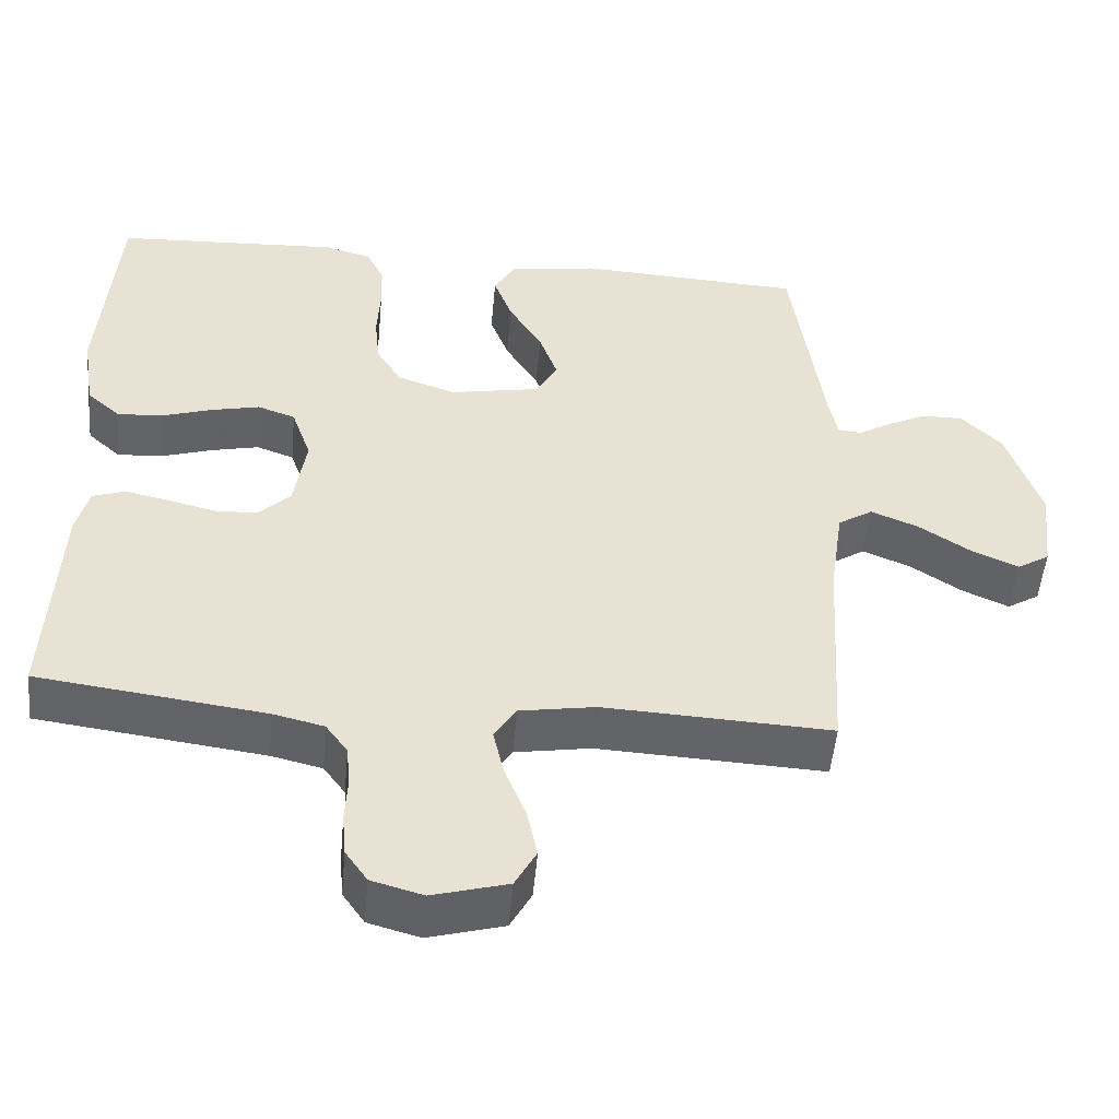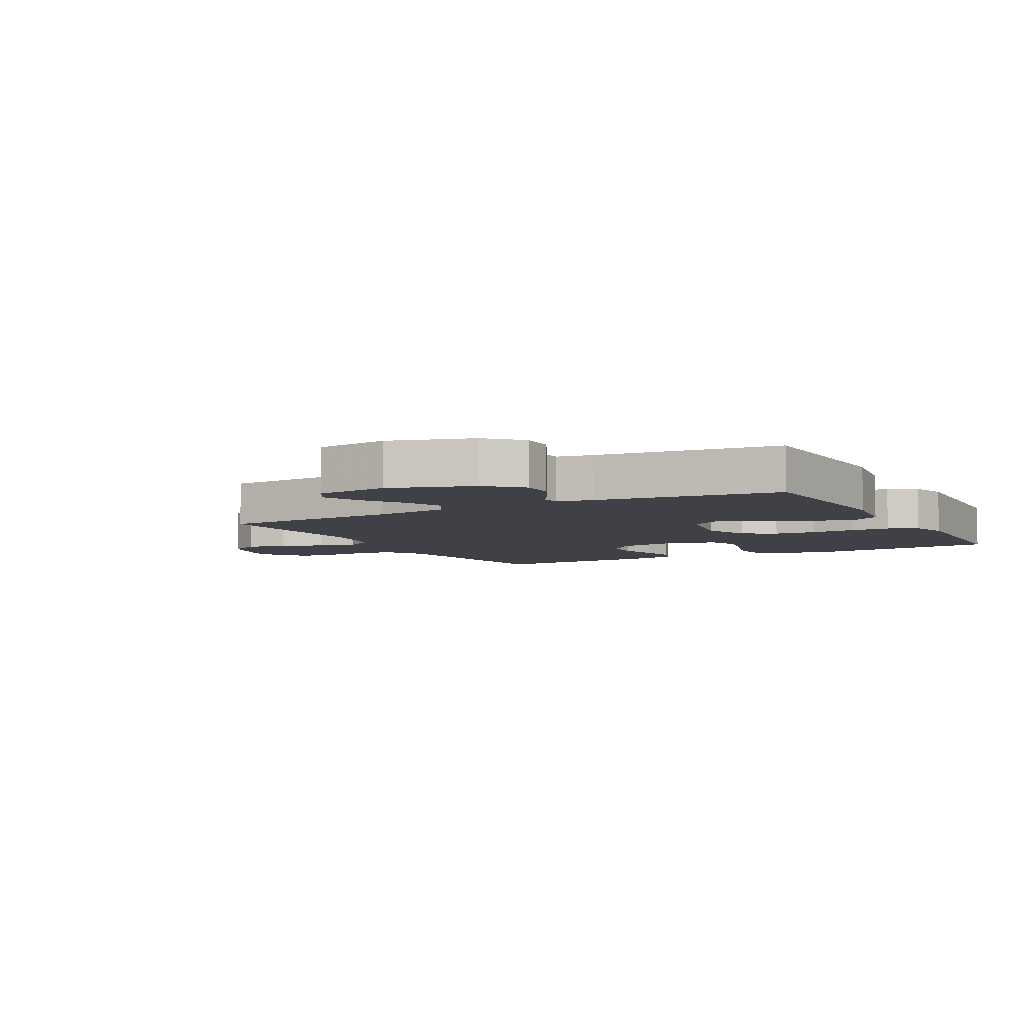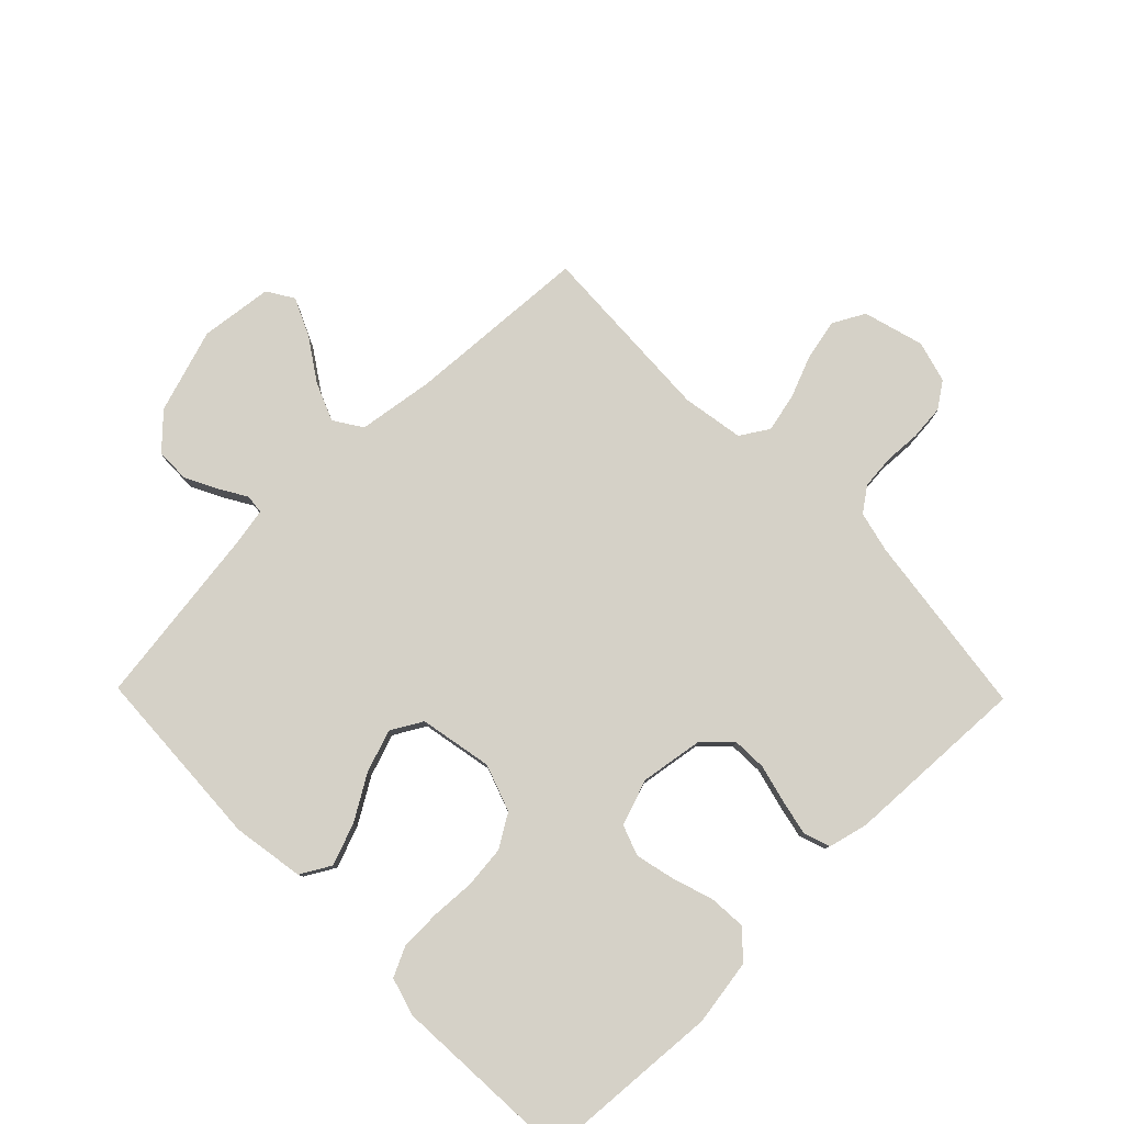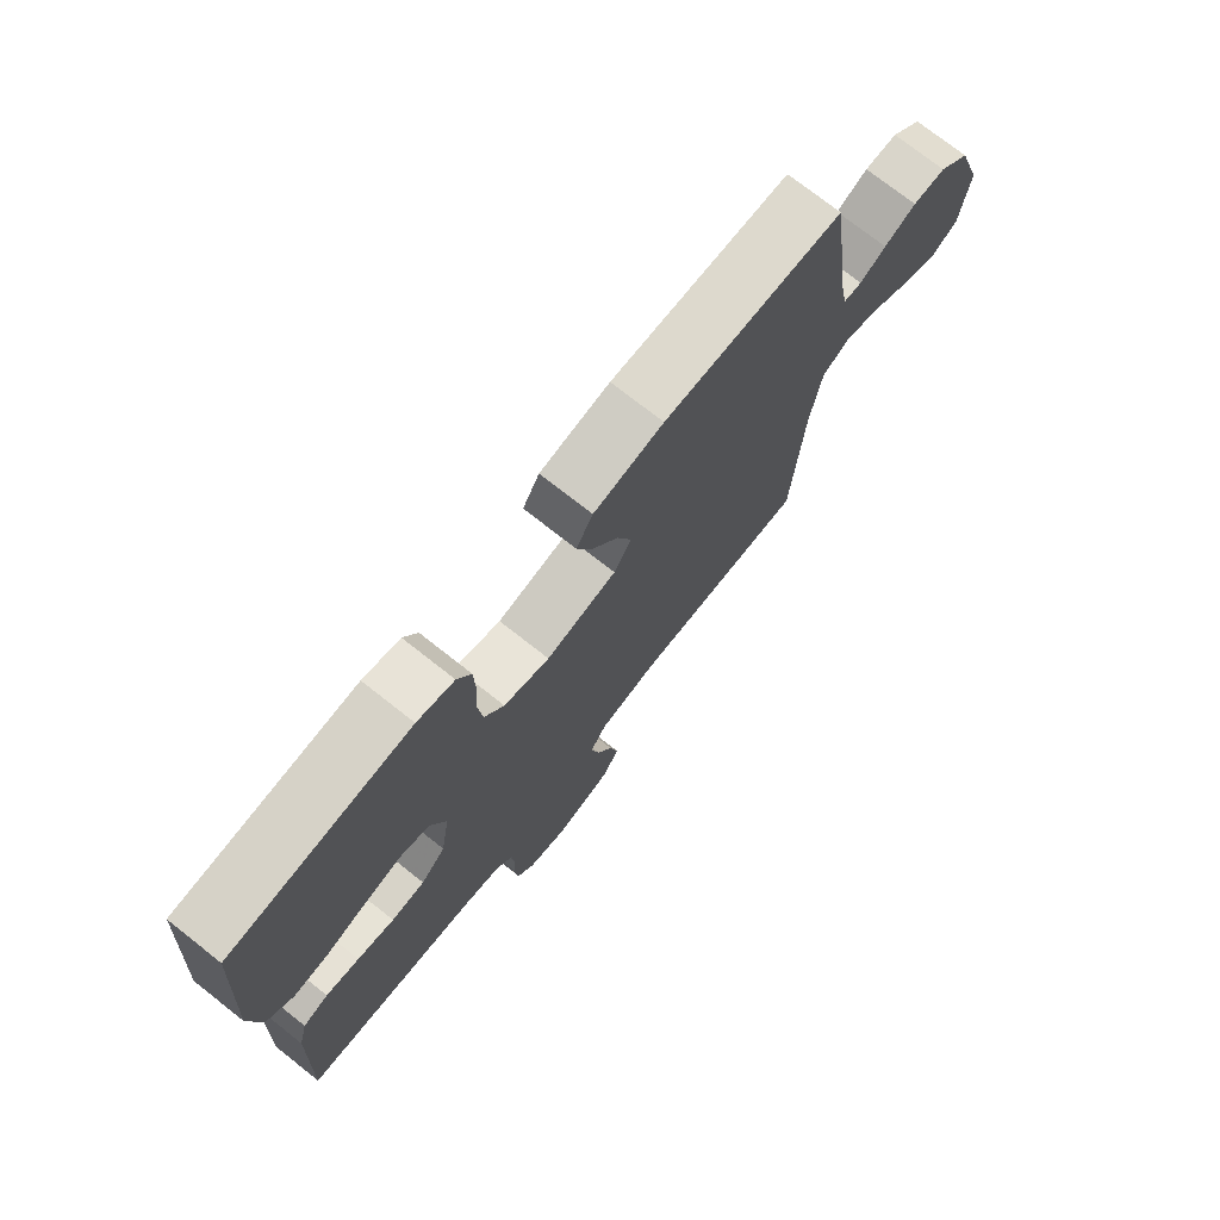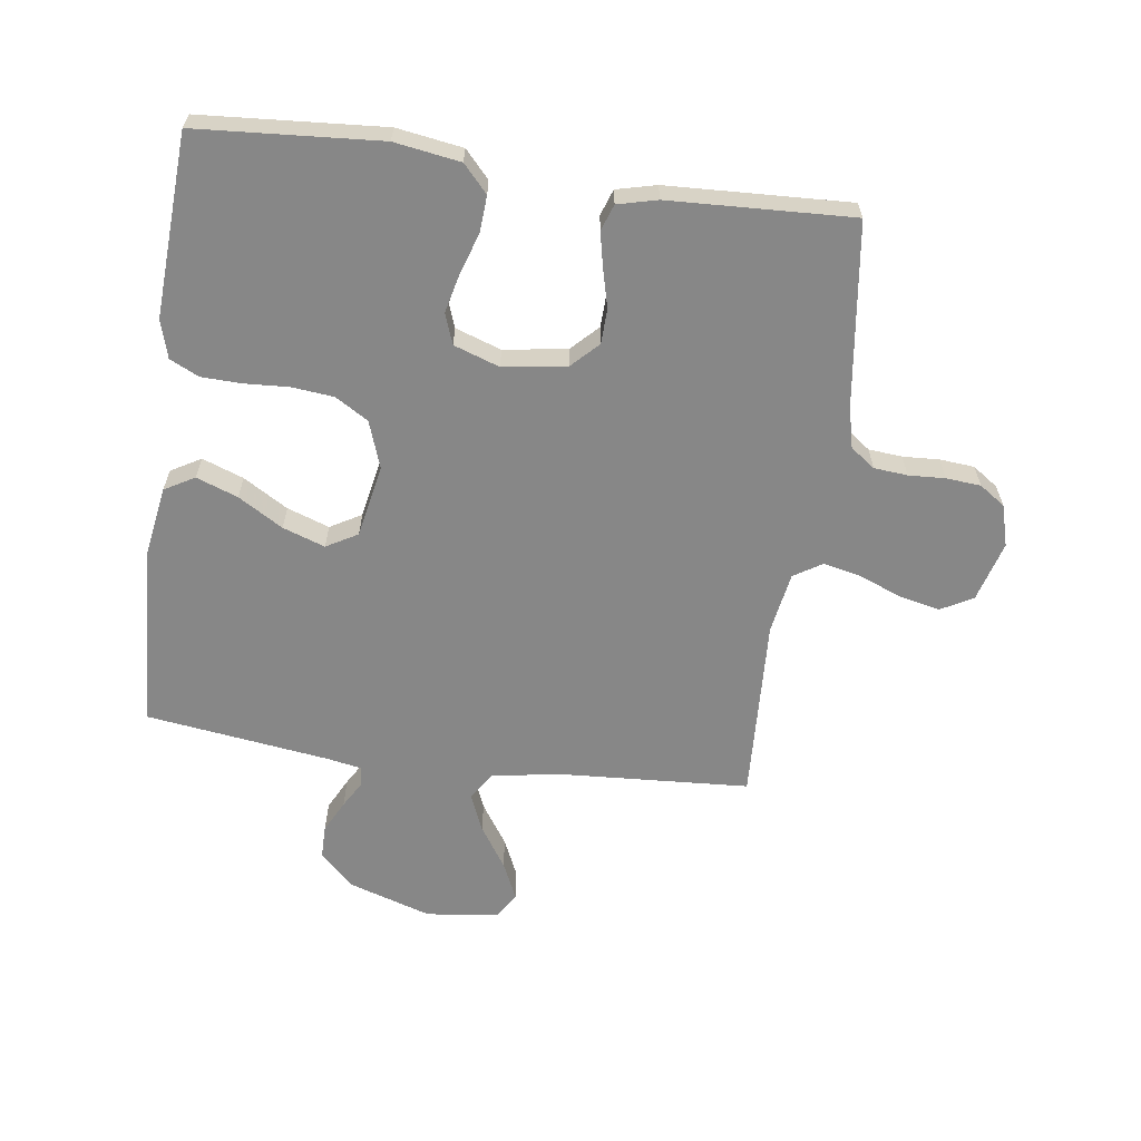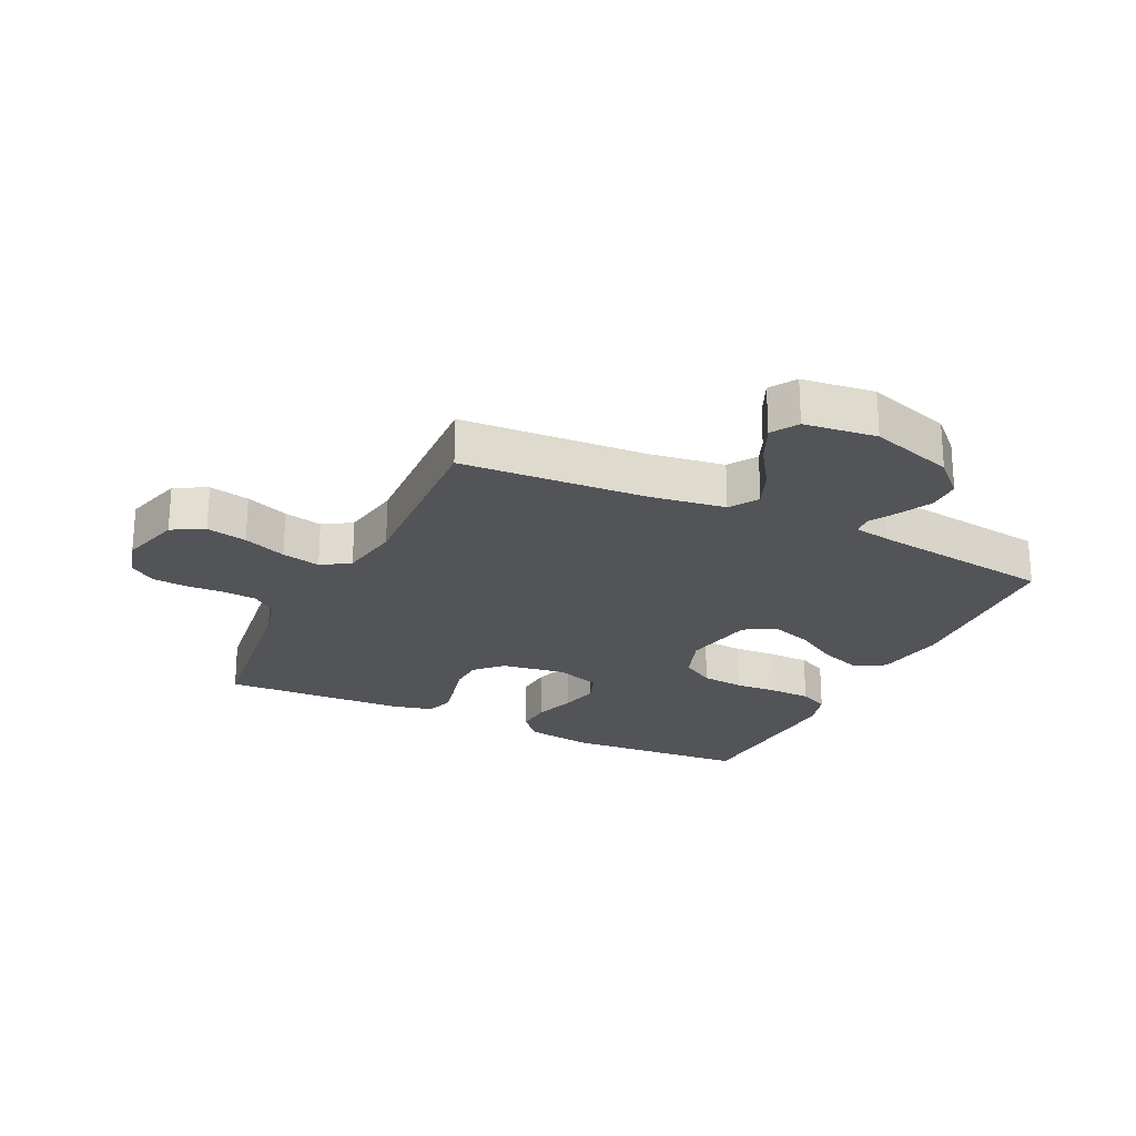
<metadata>
{"format":"obj","ext":"obj","renderer":"f3d","projection":"perspective","resolution":1024,"background":"white","views":[{"elev":-51.2,"azim":174.8,"up":"+Z"},{"elev":-6.0,"azim":-61.2,"up":"+Y"},{"elev":79.5,"azim":45.7,"up":"+Y"},{"elev":74.6,"azim":128.2,"up":"+Z"},{"elev":-62.5,"azim":82.2,"up":"+Y"},{"elev":-23.3,"azim":-115.6,"up":"+Y"}]}
</metadata>
<code>
v -0.5 0.07 -0.5
v -0.518 0.07 -0.2
v -0.536 0.07 -0.076
v -0.582 0.07 -0.046
v -0.645 0.07 -0.072
v -0.713 0.07 -0.117
v -0.775 0.07 -0.145
v -0.818 0.07 -0.118
v -0.832 0.07 0
v -0.788 0.07 0.137
v -0.735 0.07 0.191
v -0.68 0.07 0.191
v -0.627 0.07 0.164
v -0.583 0.07 0.138
v -0.552 0.07 0.141
v -0.541 0.07 0.2
v -0.5 0.07 0.5
v -0.2 0.07 0.515
v -0.083 0.07 0.496
v -0.055 0.07 0.447
v -0.08 0.07 0.379
v -0.124 0.07 0.306
v -0.148 0.07 0.237
v -0.119 0.07 0.186
v 0 0.07 0.163
v 0.077 0.07 0.19
v 0.11 0.07 0.244
v 0.117 0.07 0.313
v 0.113 0.07 0.385
v 0.115 0.07 0.451
v 0.138 0.07 0.499
v 0.2 0.07 0.517
v 0.5 0.07 0.5
v 0.521 0.07 0.2
v 0.504 0.07 0.092
v 0.46 0.07 0.052
v 0.4 0.07 0.056
v 0.333 0.07 0.078
v 0.269 0.07 0.093
v 0.219 0.07 0.075
v 0.193 0.07 0
v 0.209 0.07 -0.104
v 0.251 0.07 -0.146
v 0.308 0.07 -0.148
v 0.371 0.07 -0.132
v 0.428 0.07 -0.12
v 0.471 0.07 -0.135
v 0.487 0.07 -0.2
v 0.5 0.07 -0.5
v 0.2 0.07 -0.539
v 0.133 0.07 -0.555
v 0.104 0.07 -0.595
v 0.099 0.07 -0.65
v 0.102 0.07 -0.71
v 0.097 0.07 -0.767
v 0.068 0.07 -0.809
v 0 0.07 -0.828
v -0.099 0.07 -0.8
v -0.127 0.07 -0.748
v -0.113 0.07 -0.682
v -0.085 0.07 -0.612
v -0.071 0.07 -0.549
v -0.1 0.07 -0.503
v -0.2 0.07 -0.486
v -0.5 0 -0.5
v -0.518 0 -0.2
v -0.536 0 -0.076
v -0.582 0 -0.046
v -0.645 0 -0.072
v -0.713 0 -0.117
v -0.775 0 -0.145
v -0.818 0 -0.118
v -0.832 0 0
v -0.788 0 0.137
v -0.735 0 0.191
v -0.68 0 0.191
v -0.627 0 0.164
v -0.583 0 0.138
v -0.552 0 0.141
v -0.541 0 0.2
v -0.5 0 0.5
v -0.2 0 0.515
v -0.083 0 0.496
v -0.055 0 0.447
v -0.08 0 0.379
v -0.124 0 0.306
v -0.148 0 0.237
v -0.119 0 0.186
v 0 0 0.163
v 0.077 0 0.19
v 0.11 0 0.244
v 0.117 0 0.313
v 0.113 0 0.385
v 0.115 0 0.451
v 0.138 0 0.499
v 0.2 0 0.517
v 0.5 0 0.5
v 0.521 0 0.2
v 0.504 0 0.092
v 0.46 0 0.052
v 0.4 0 0.056
v 0.333 0 0.078
v 0.269 0 0.093
v 0.219 0 0.075
v 0.193 0 0
v 0.209 0 -0.104
v 0.251 0 -0.146
v 0.308 0 -0.148
v 0.371 0 -0.132
v 0.428 0 -0.12
v 0.471 0 -0.135
v 0.487 0 -0.2
v 0.5 0 -0.5
v 0.2 0 -0.539
v 0.133 0 -0.555
v 0.104 0 -0.595
v 0.099 0 -0.65
v 0.102 0 -0.71
v 0.097 0 -0.767
v 0.068 0 -0.809
v 0 0 -0.828
v -0.099 0 -0.8
v -0.127 0 -0.748
v -0.113 0 -0.682
v -0.085 0 -0.612
v -0.071 0 -0.549
v -0.1 0 -0.503
v -0.2 0 -0.486
f 58 59 60 61
f 58 61 62
f 57 58 62
f 56 57 62
f 53 54 55 56
f 52 53 56 62
f 51 52 62 63
f 47 48 49 50
f 47 50 51 63
f 44 45 46 47
f 35 36 37 38
f 35 38 39
f 34 35 39
f 33 34 39 40
f 31 32 33 40
f 28 29 30 31
f 27 28 31 40
f 19 20 21 22
f 19 22 23
f 16 17 18 19
f 15 16 19 23
f 11 12 13 14
f 9 10 11 14
f 9 14 15
f 5 6 7 8
f 4 5 8 9
f 64 1 2
f 64 2 3
f 44 47 63 64
f 43 44 64
f 42 43 64 3
f 41 42 3 4
f 26 27 40 41
f 25 26 41 4
f 24 25 4 9
f 9 15 23 24
f 125 124 123 122
f 126 125 122
f 126 122 121
f 126 121 120
f 120 119 118 117
f 126 120 117 116
f 127 126 116 115
f 114 113 112 111
f 127 115 114 111
f 111 110 109 108
f 102 101 100 99
f 103 102 99
f 103 99 98
f 104 103 98 97
f 104 97 96 95
f 95 94 93 92
f 104 95 92 91
f 86 85 84 83
f 87 86 83
f 83 82 81 80
f 87 83 80 79
f 78 77 76 75
f 78 75 74 73
f 79 78 73
f 72 71 70 69
f 73 72 69 68
f 66 65 128
f 67 66 128
f 128 127 111 108
f 128 108 107
f 67 128 107 106
f 68 67 106 105
f 105 104 91 90
f 68 105 90 89
f 73 68 89 88
f 88 87 79 73
f 1 65 66 2
f 2 66 67 3
f 3 67 68 4
f 4 68 69 5
f 5 69 70 6
f 6 70 71 7
f 7 71 72 8
f 8 72 73 9
f 9 73 74 10
f 10 74 75 11
f 11 75 76 12
f 12 76 77 13
f 13 77 78 14
f 14 78 79 15
f 15 79 80 16
f 16 80 81 17
f 17 81 82 18
f 18 82 83 19
f 19 83 84 20
f 20 84 85 21
f 21 85 86 22
f 22 86 87 23
f 23 87 88 24
f 24 88 89 25
f 25 89 90 26
f 26 90 91 27
f 27 91 92 28
f 28 92 93 29
f 29 93 94 30
f 30 94 95 31
f 31 95 96 32
f 32 96 97 33
f 33 97 98 34
f 34 98 99 35
f 35 99 100 36
f 36 100 101 37
f 37 101 102 38
f 38 102 103 39
f 39 103 104 40
f 40 104 105 41
f 41 105 106 42
f 42 106 107 43
f 43 107 108 44
f 44 108 109 45
f 45 109 110 46
f 46 110 111 47
f 47 111 112 48
f 48 112 113 49
f 49 113 114 50
f 50 114 115 51
f 51 115 116 52
f 52 116 117 53
f 53 117 118 54
f 54 118 119 55
f 55 119 120 56
f 56 120 121 57
f 57 121 122 58
f 58 122 123 59
f 59 123 124 60
f 60 124 125 61
f 61 125 126 62
f 62 126 127 63
f 63 127 128 64
f 64 128 65 1

</code>
